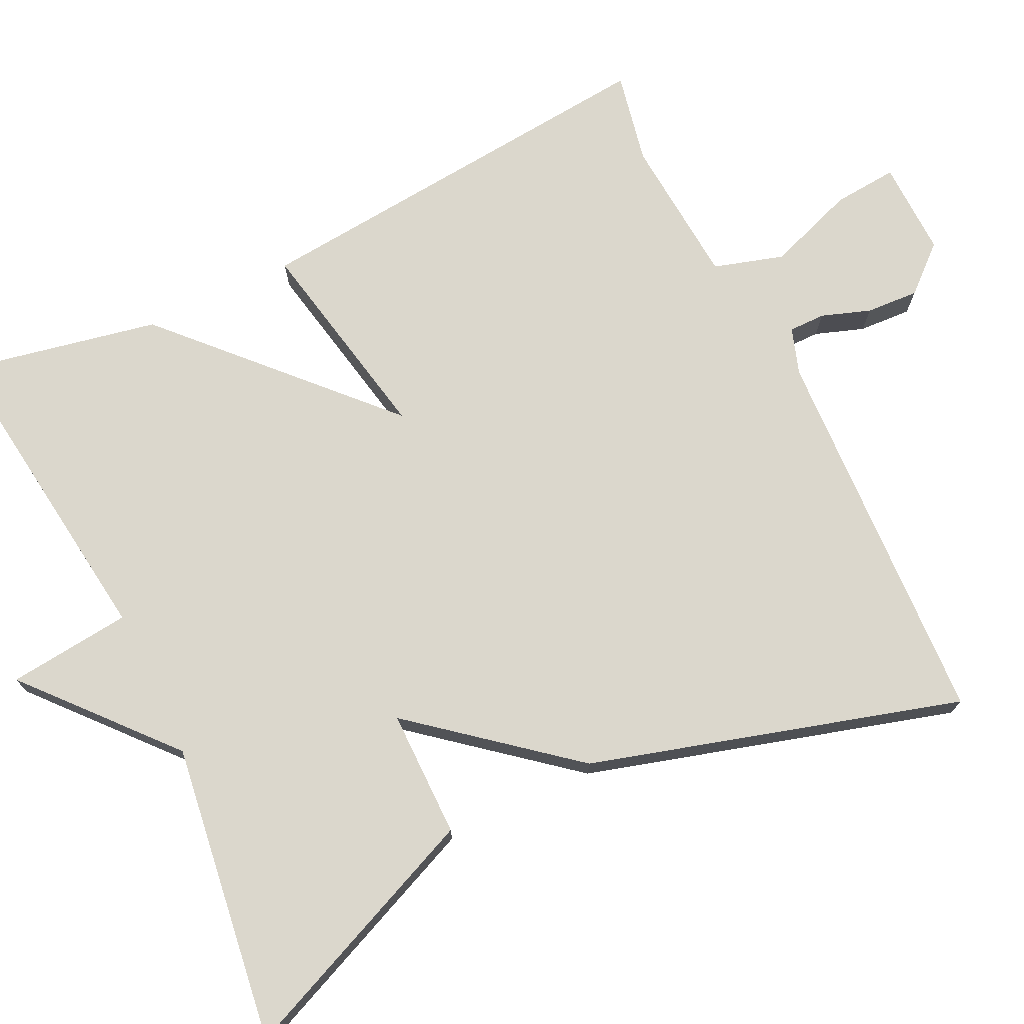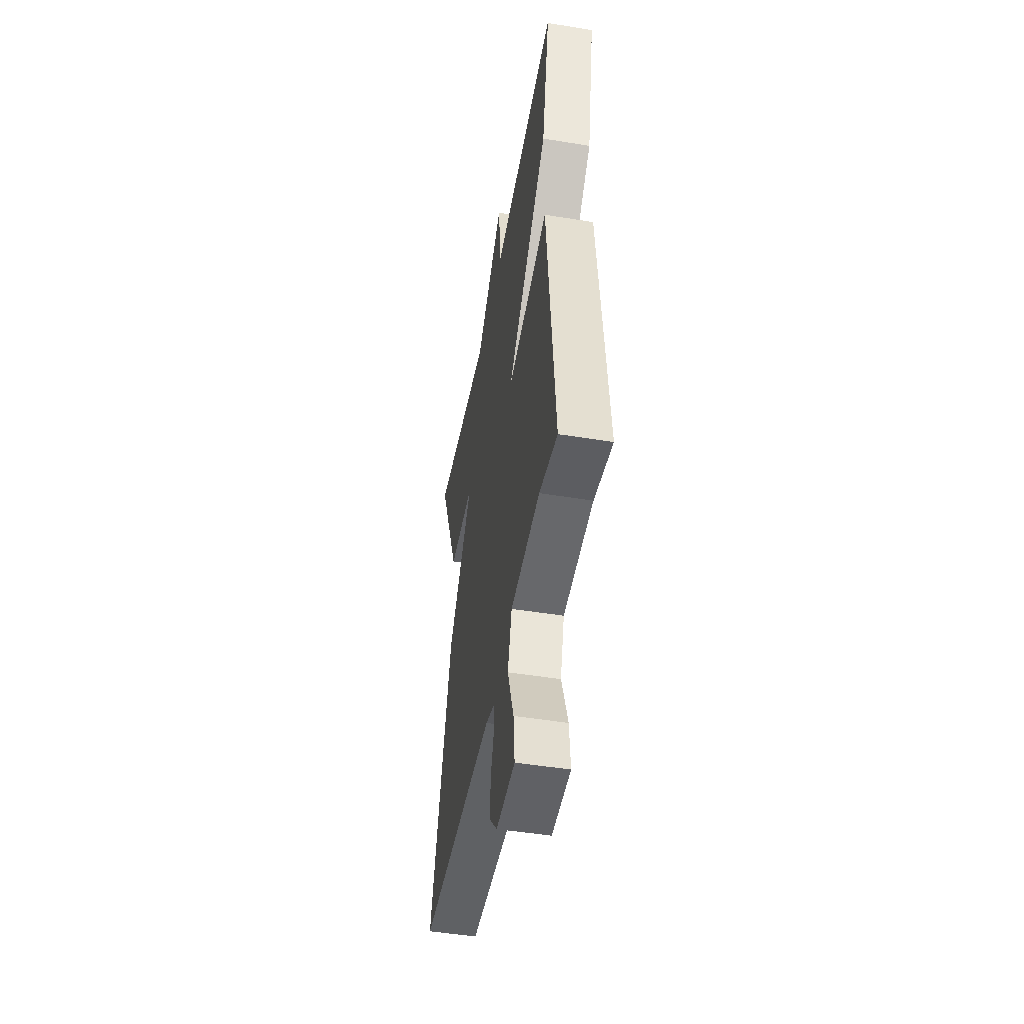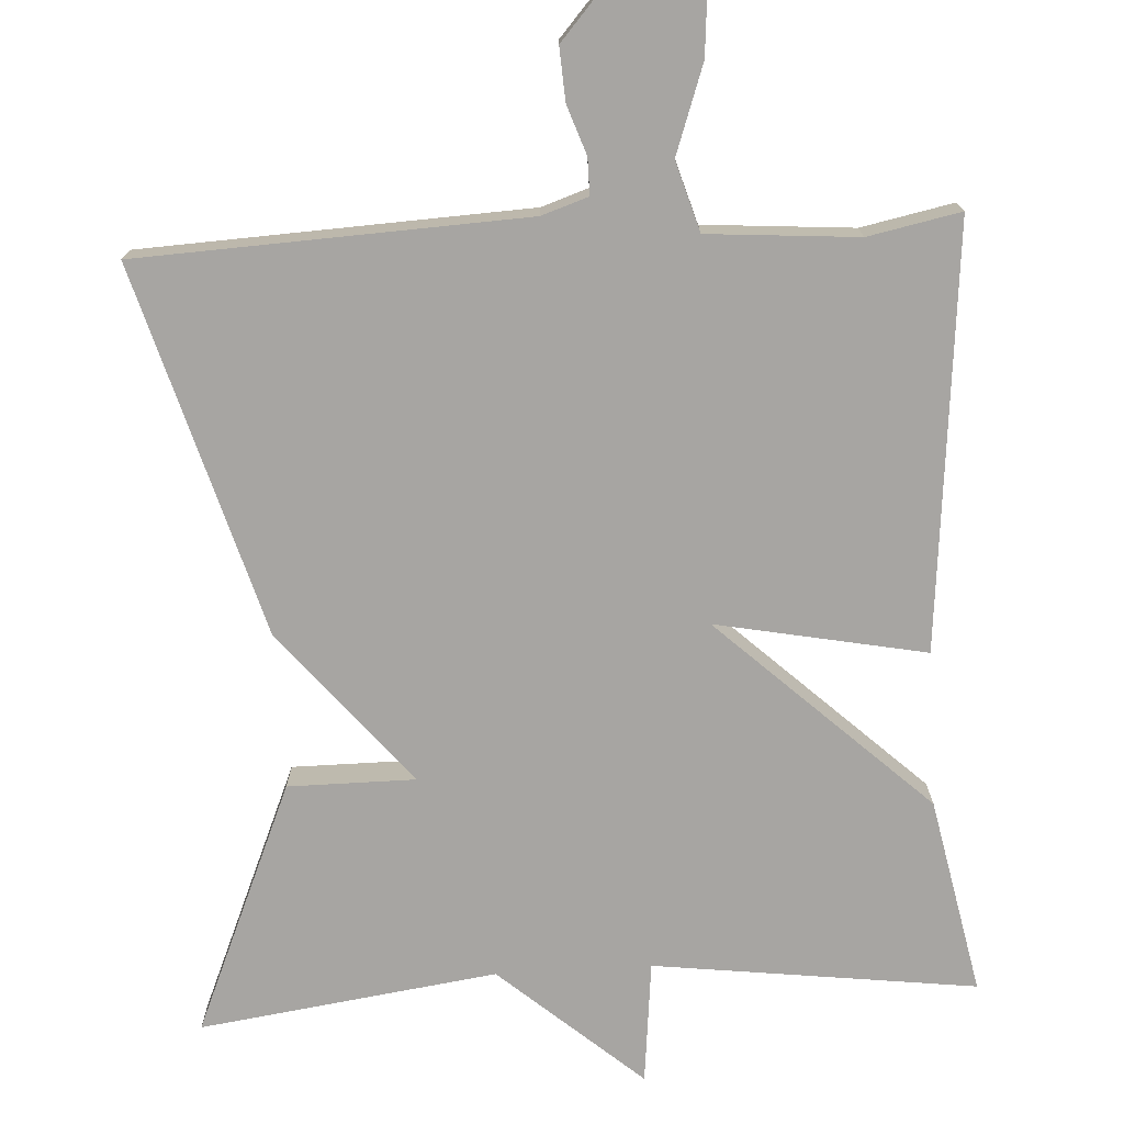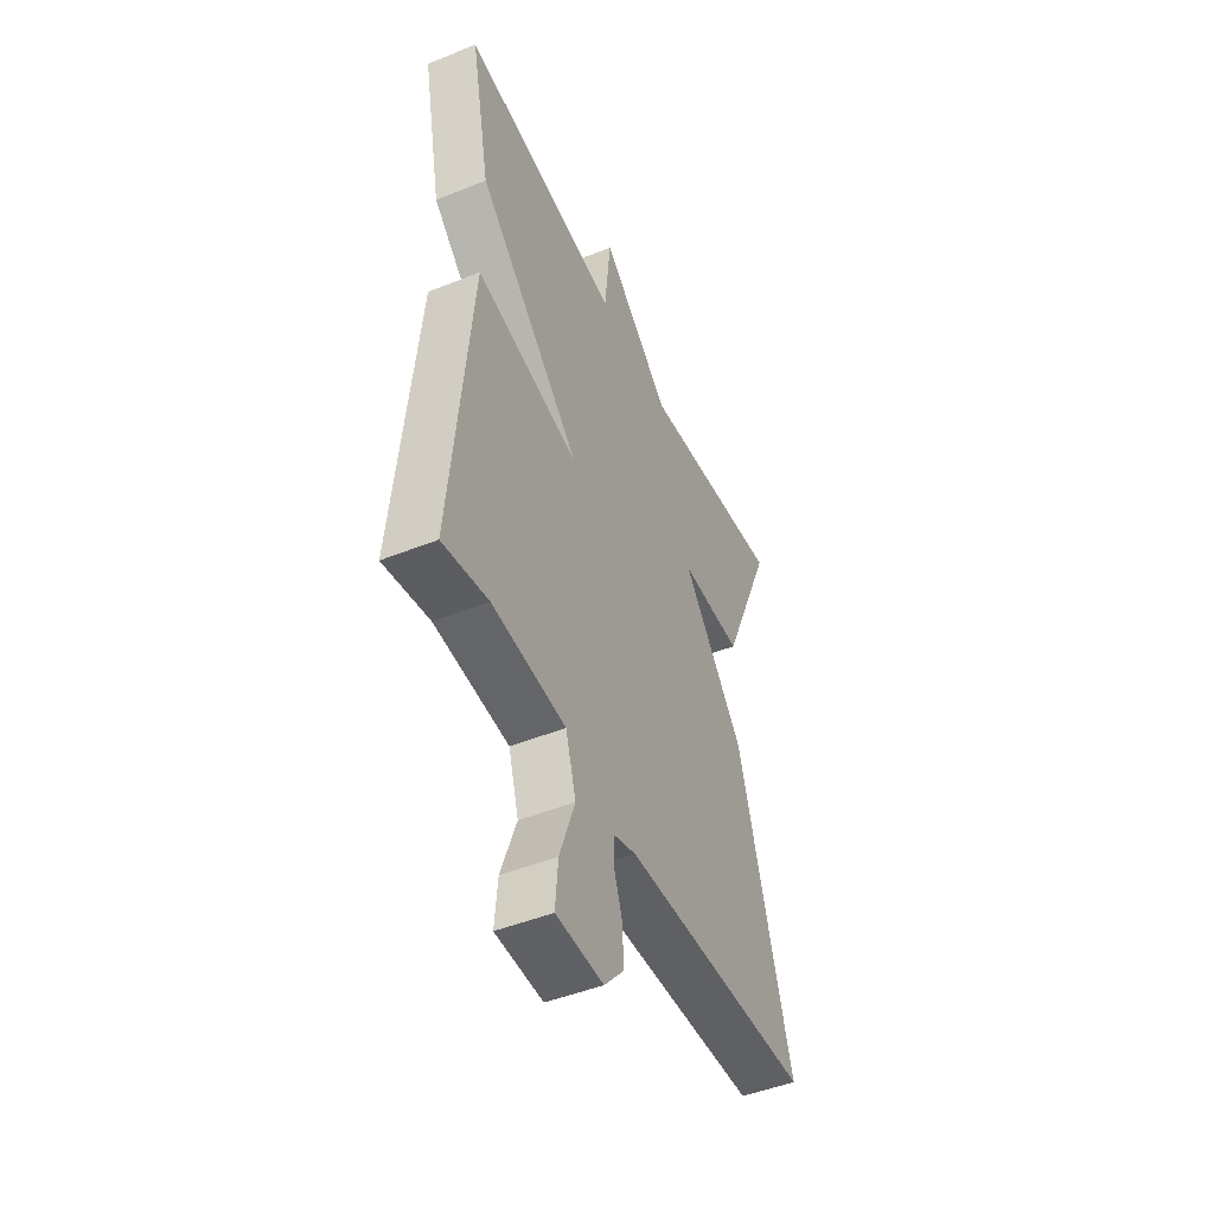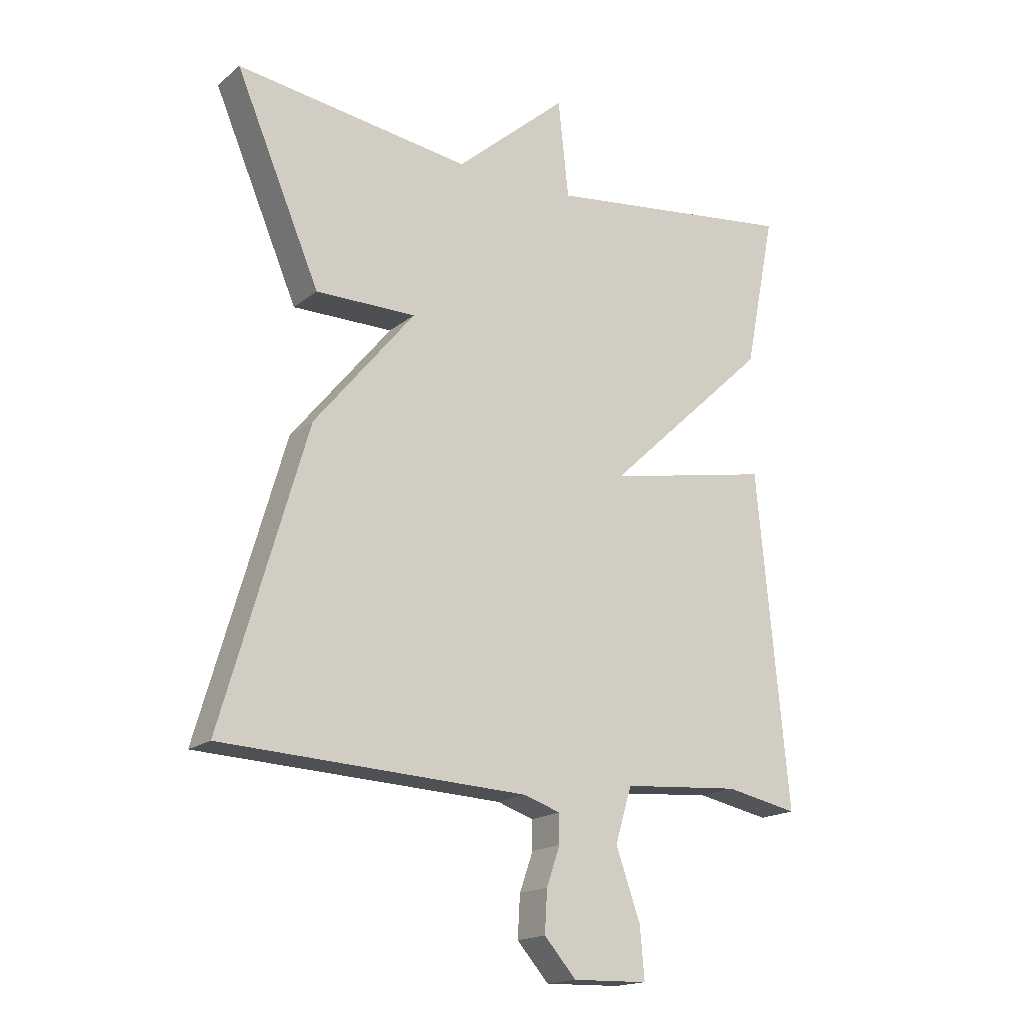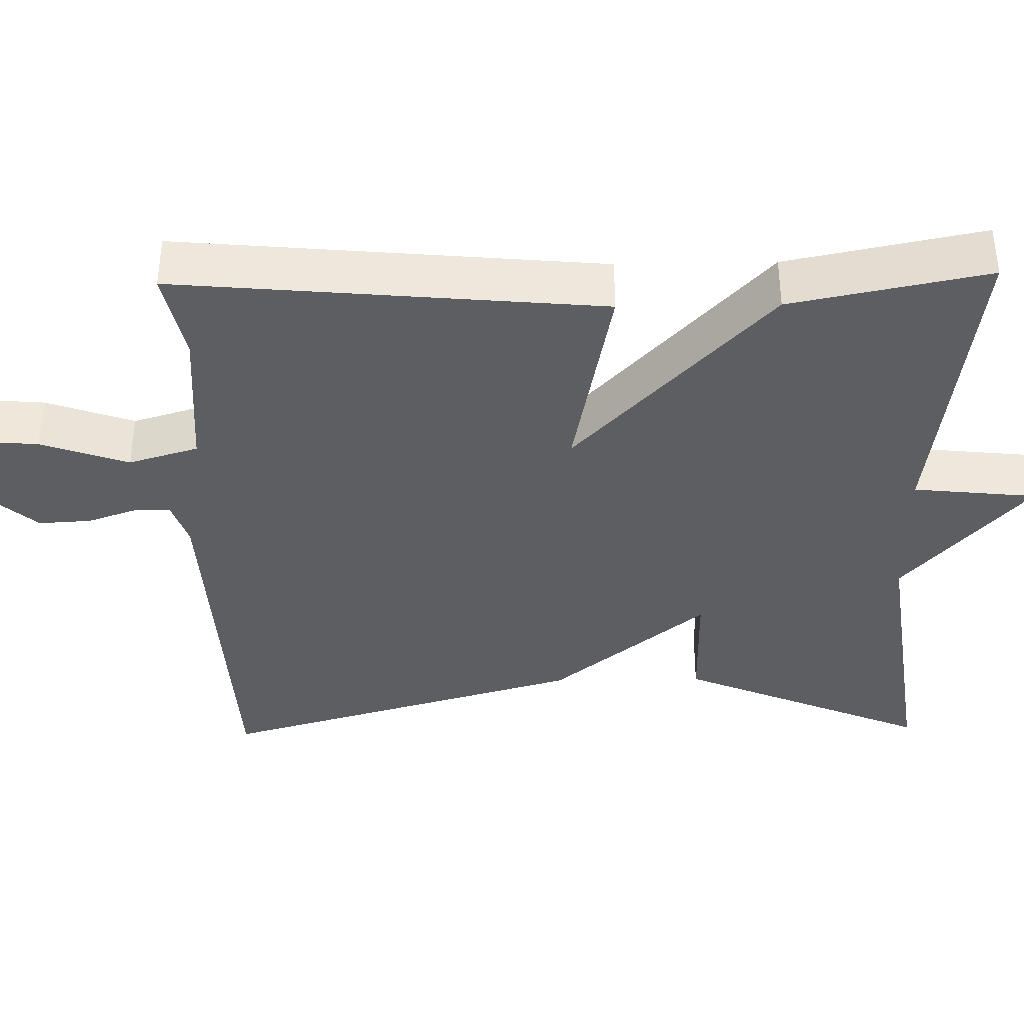
<metadata>
{"format":"obj","ext":"obj","renderer":"f3d","projection":"perspective","resolution":1024,"background":"white","views":[{"elev":73.2,"azim":64.2,"up":"+Y"},{"elev":-48.1,"azim":-100.4,"up":"+Z"},{"elev":-73.9,"azim":-176.7,"up":"+Y"},{"elev":-47.7,"azim":-65.7,"up":"+Z"},{"elev":-17.5,"azim":146.6,"up":"+Z"},{"elev":-37.5,"azim":-88.9,"up":"+Y"}]}
</metadata>
<code>
v 0.5 0.07 -0.5
v 0.001 0.07 -0.523
v -0.059 0.07 -0.543
v -0.059 0.07 -0.59
v -0.037 0.07 -0.653
v -0.033 0.07 -0.721
v -0.085 0.07 -0.78
v -0.208 0.07 -0.777
v -0.201 0.07 -0.694
v -0.161 0.07 -0.581
v -0.188 0.07 -0.491
v -0.381 0.07 -0.476
v -0.5 0.07 -0.5
v -0.449 0.07 0.046
v -0.179 0.07 -0.007
v -0.449 0.07 0.246
v -0.5 0.07 0.5
v -0.084 0.07 0.447
v -0.067 0.07 0.606
v 0.116 0.07 0.447
v 0.5 0.07 0.5
v 0.362 0.07 0.176
v 0.198 0.07 0.176
v 0.362 0.07 -0.024
v 0.5 0 -0.5
v 0.001 0 -0.523
v -0.059 0 -0.543
v -0.059 0 -0.59
v -0.037 0 -0.653
v -0.033 0 -0.721
v -0.085 0 -0.78
v -0.208 0 -0.777
v -0.201 0 -0.694
v -0.161 0 -0.581
v -0.188 0 -0.491
v -0.381 0 -0.476
v -0.5 0 -0.5
v -0.449 0 0.046
v -0.179 0 -0.007
v -0.449 0 0.246
v -0.5 0 0.5
v -0.084 0 0.447
v -0.067 0 0.606
v 0.116 0 0.447
v 0.5 0 0.5
v 0.362 0 0.176
v 0.198 0 0.176
v 0.362 0 -0.024
f 23 24 1 2
f 20 21 22 23
f 23 2 3
f 20 23 3
f 19 20 3
f 18 19 3
f 15 16 17 18
f 15 18 3 4
f 12 13 14 15
f 11 12 15
f 10 11 15 4
f 8 9 10
f 7 8 10
f 6 7 10
f 5 6 10
f 4 5 10
f 26 25 48 47
f 47 46 45 44
f 27 26 47
f 27 47 44
f 27 44 43
f 27 43 42
f 42 41 40 39
f 28 27 42 39
f 39 38 37 36
f 39 36 35
f 28 39 35 34
f 34 33 32
f 34 32 31
f 34 31 30
f 34 30 29
f 34 29 28
f 1 25 26 2
f 2 26 27 3
f 3 27 28 4
f 4 28 29 5
f 5 29 30 6
f 6 30 31 7
f 7 31 32 8
f 8 32 33 9
f 9 33 34 10
f 10 34 35 11
f 11 35 36 12
f 12 36 37 13
f 13 37 38 14
f 14 38 39 15
f 15 39 40 16
f 16 40 41 17
f 17 41 42 18
f 18 42 43 19
f 19 43 44 20
f 20 44 45 21
f 21 45 46 22
f 22 46 47 23
f 23 47 48 24
f 24 48 25 1

</code>
